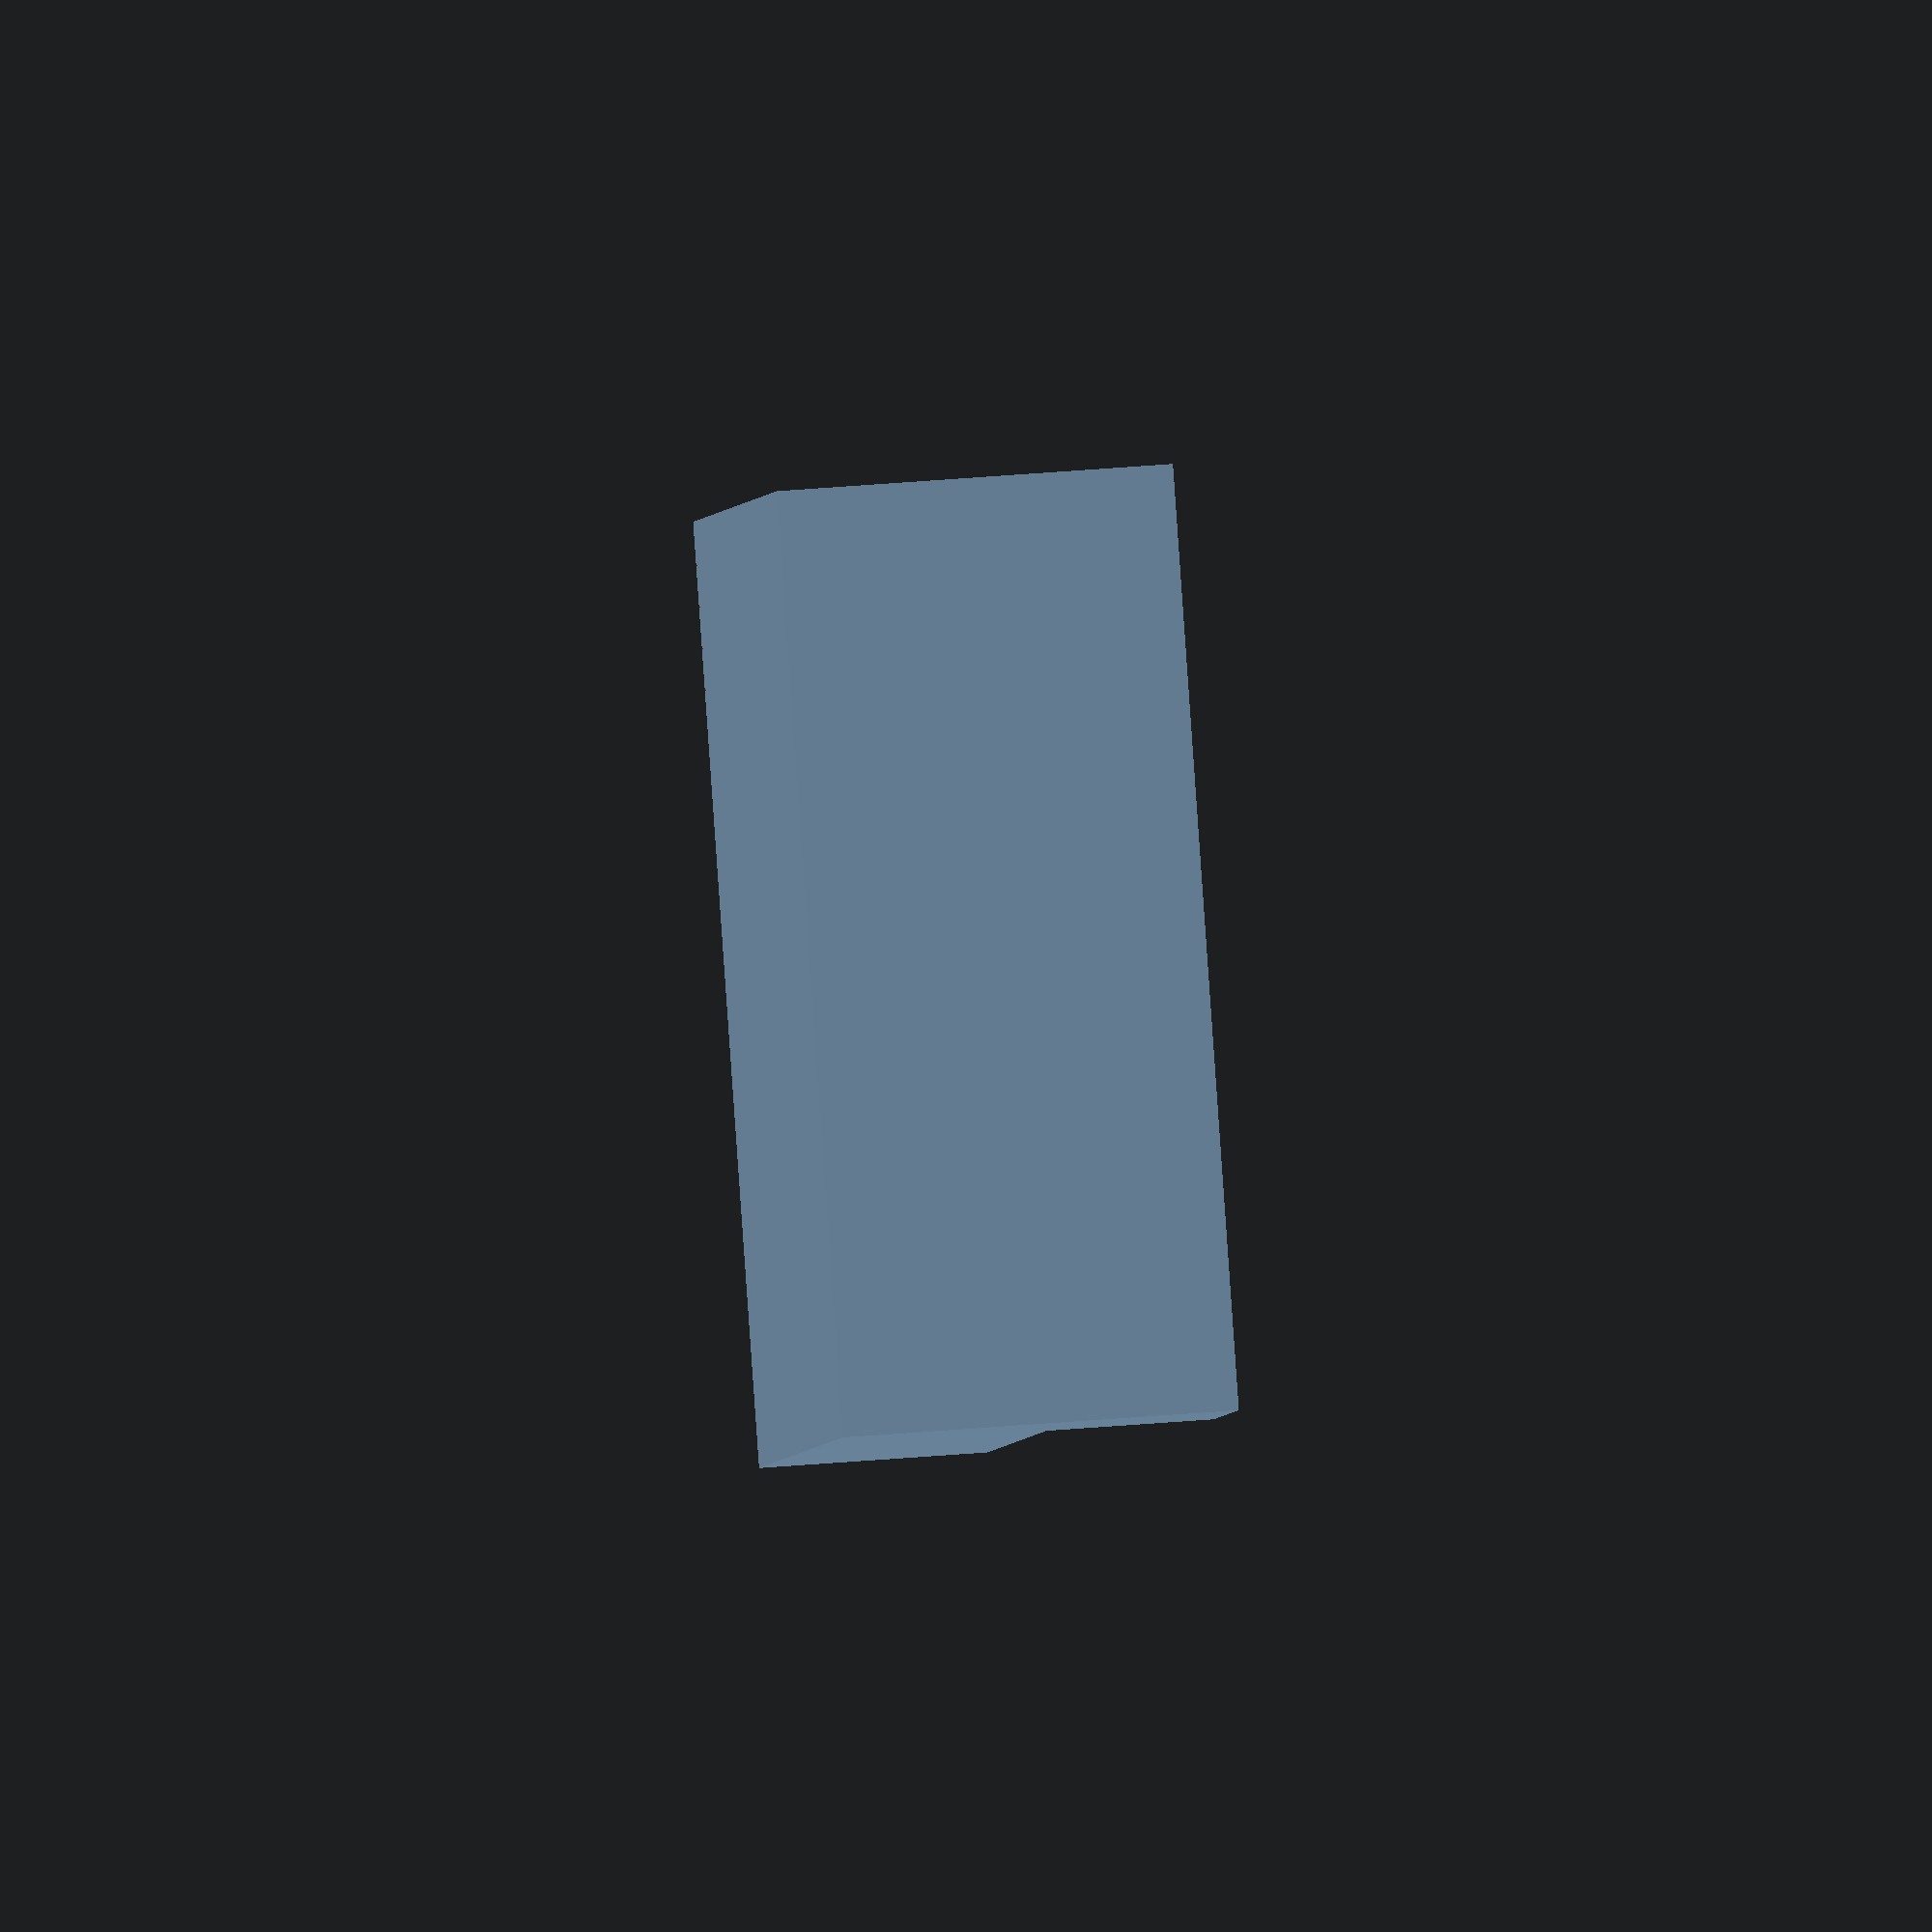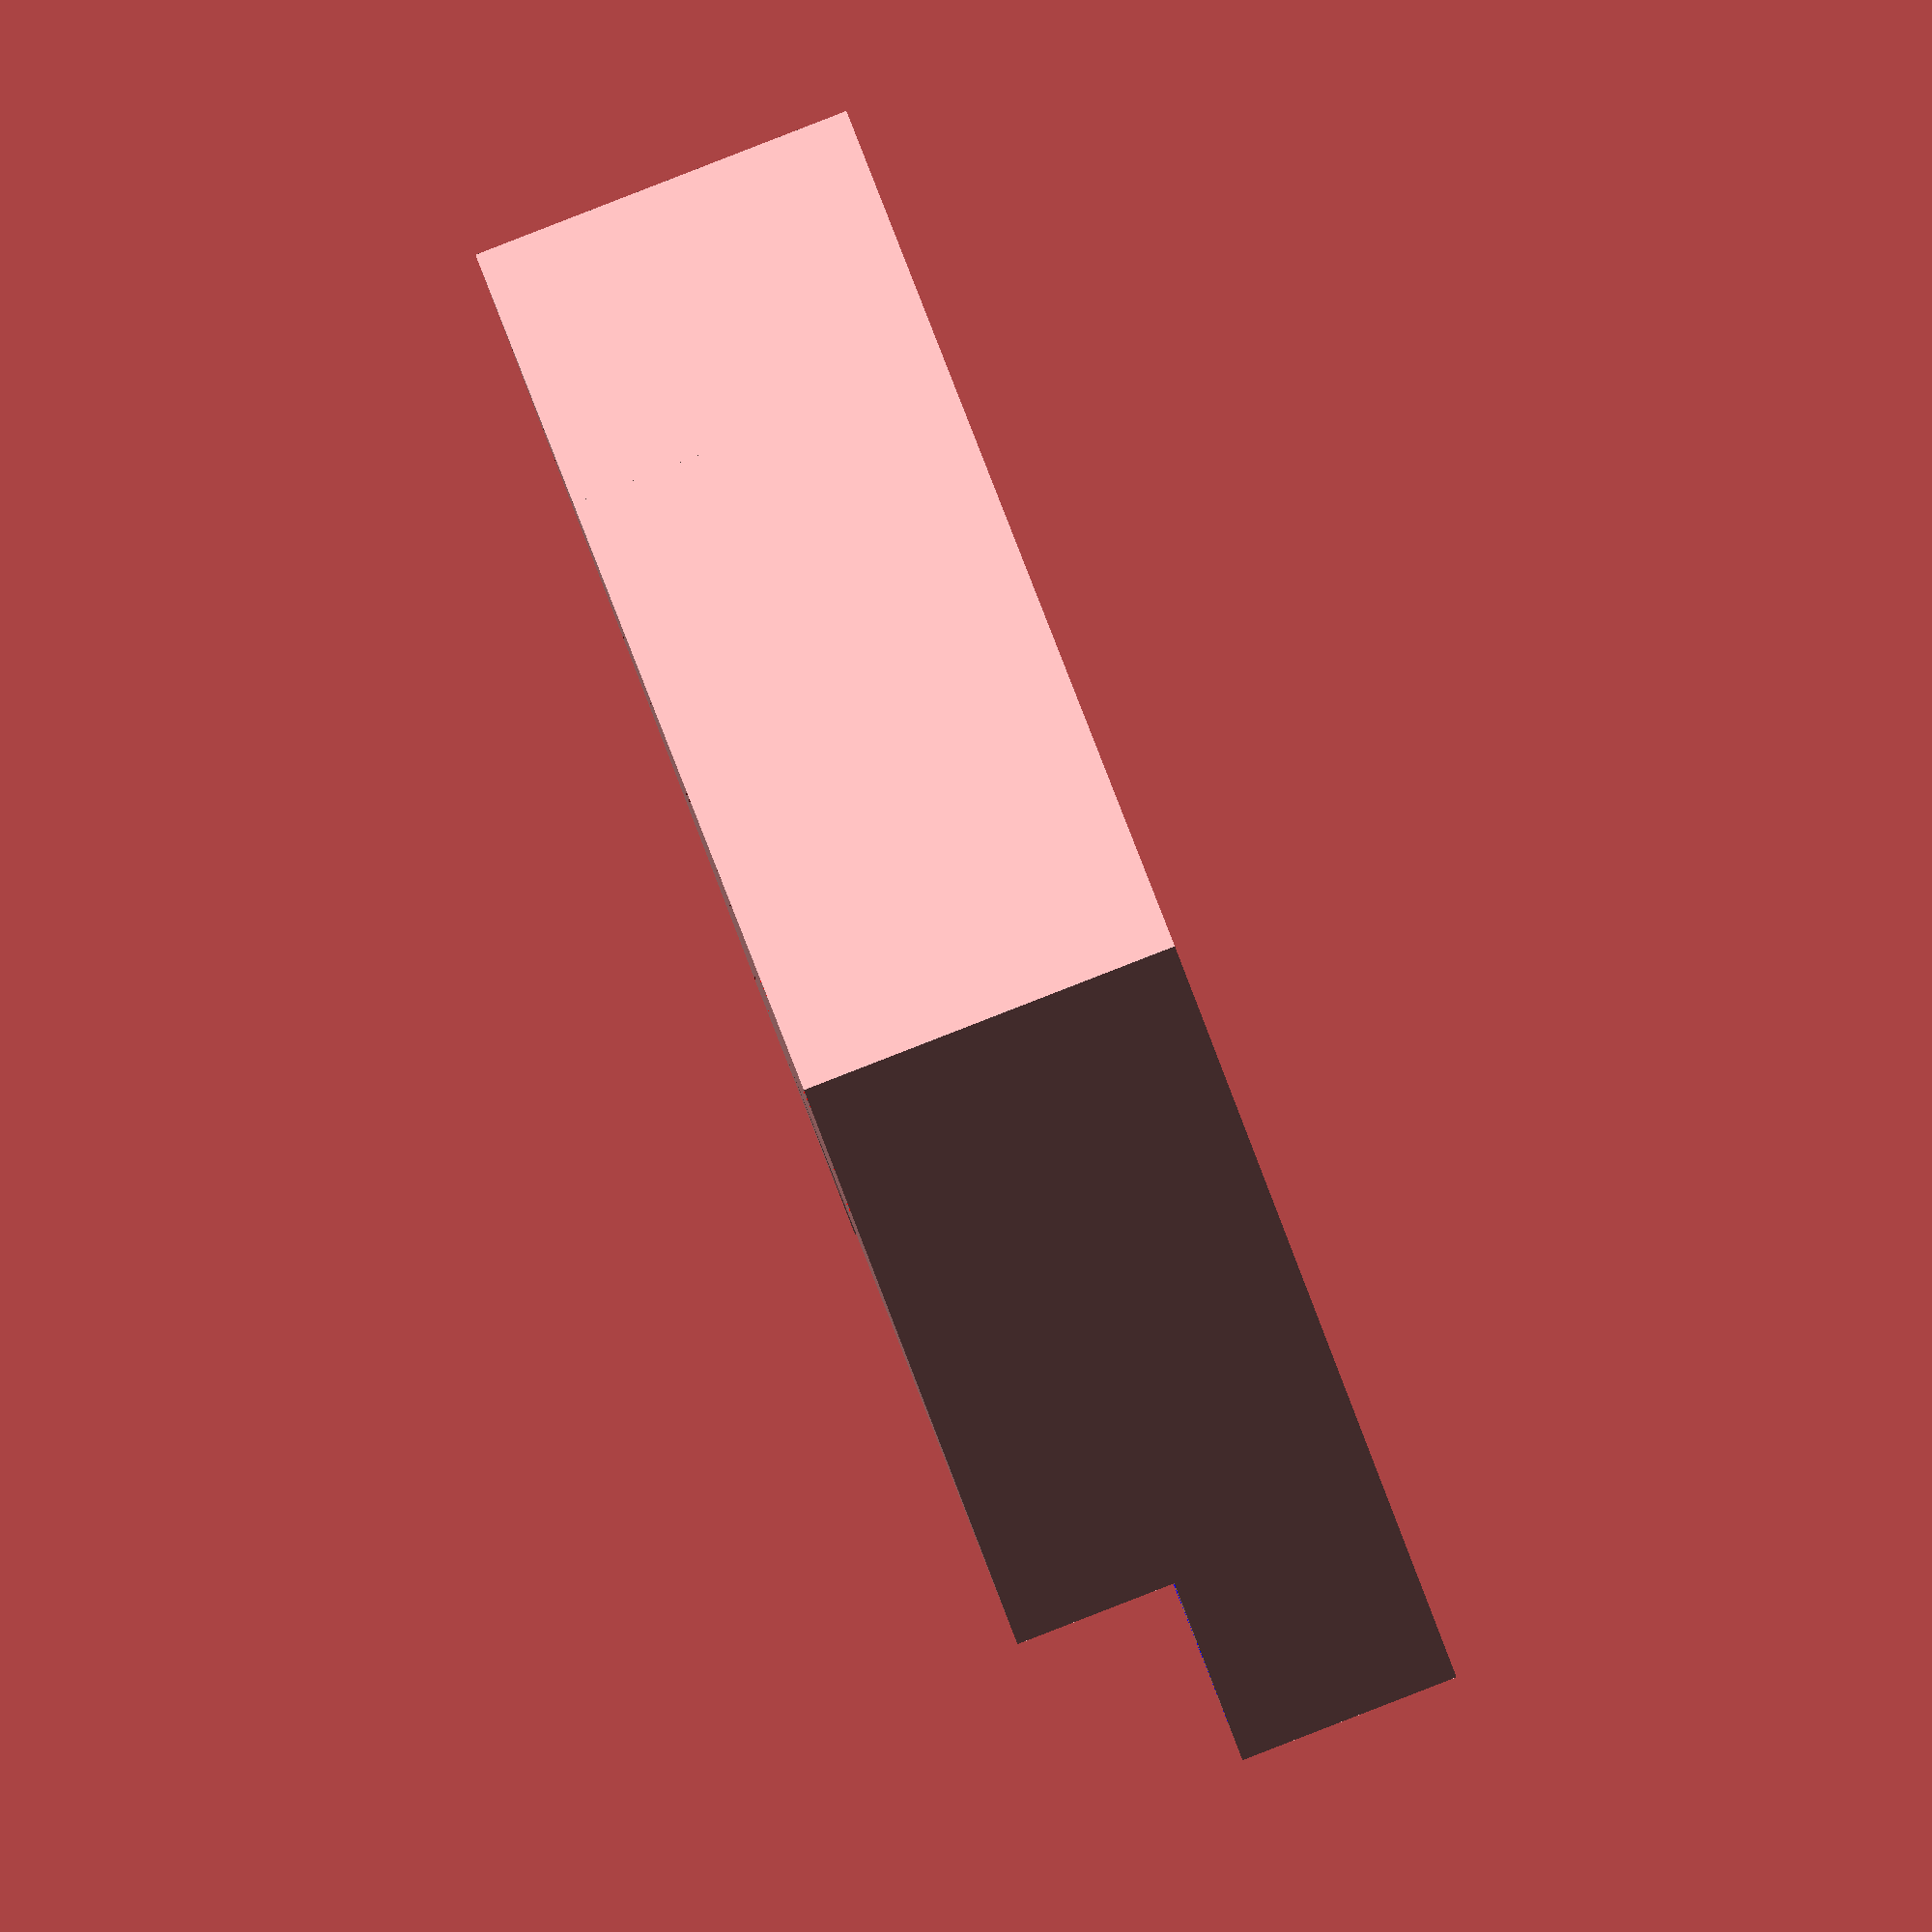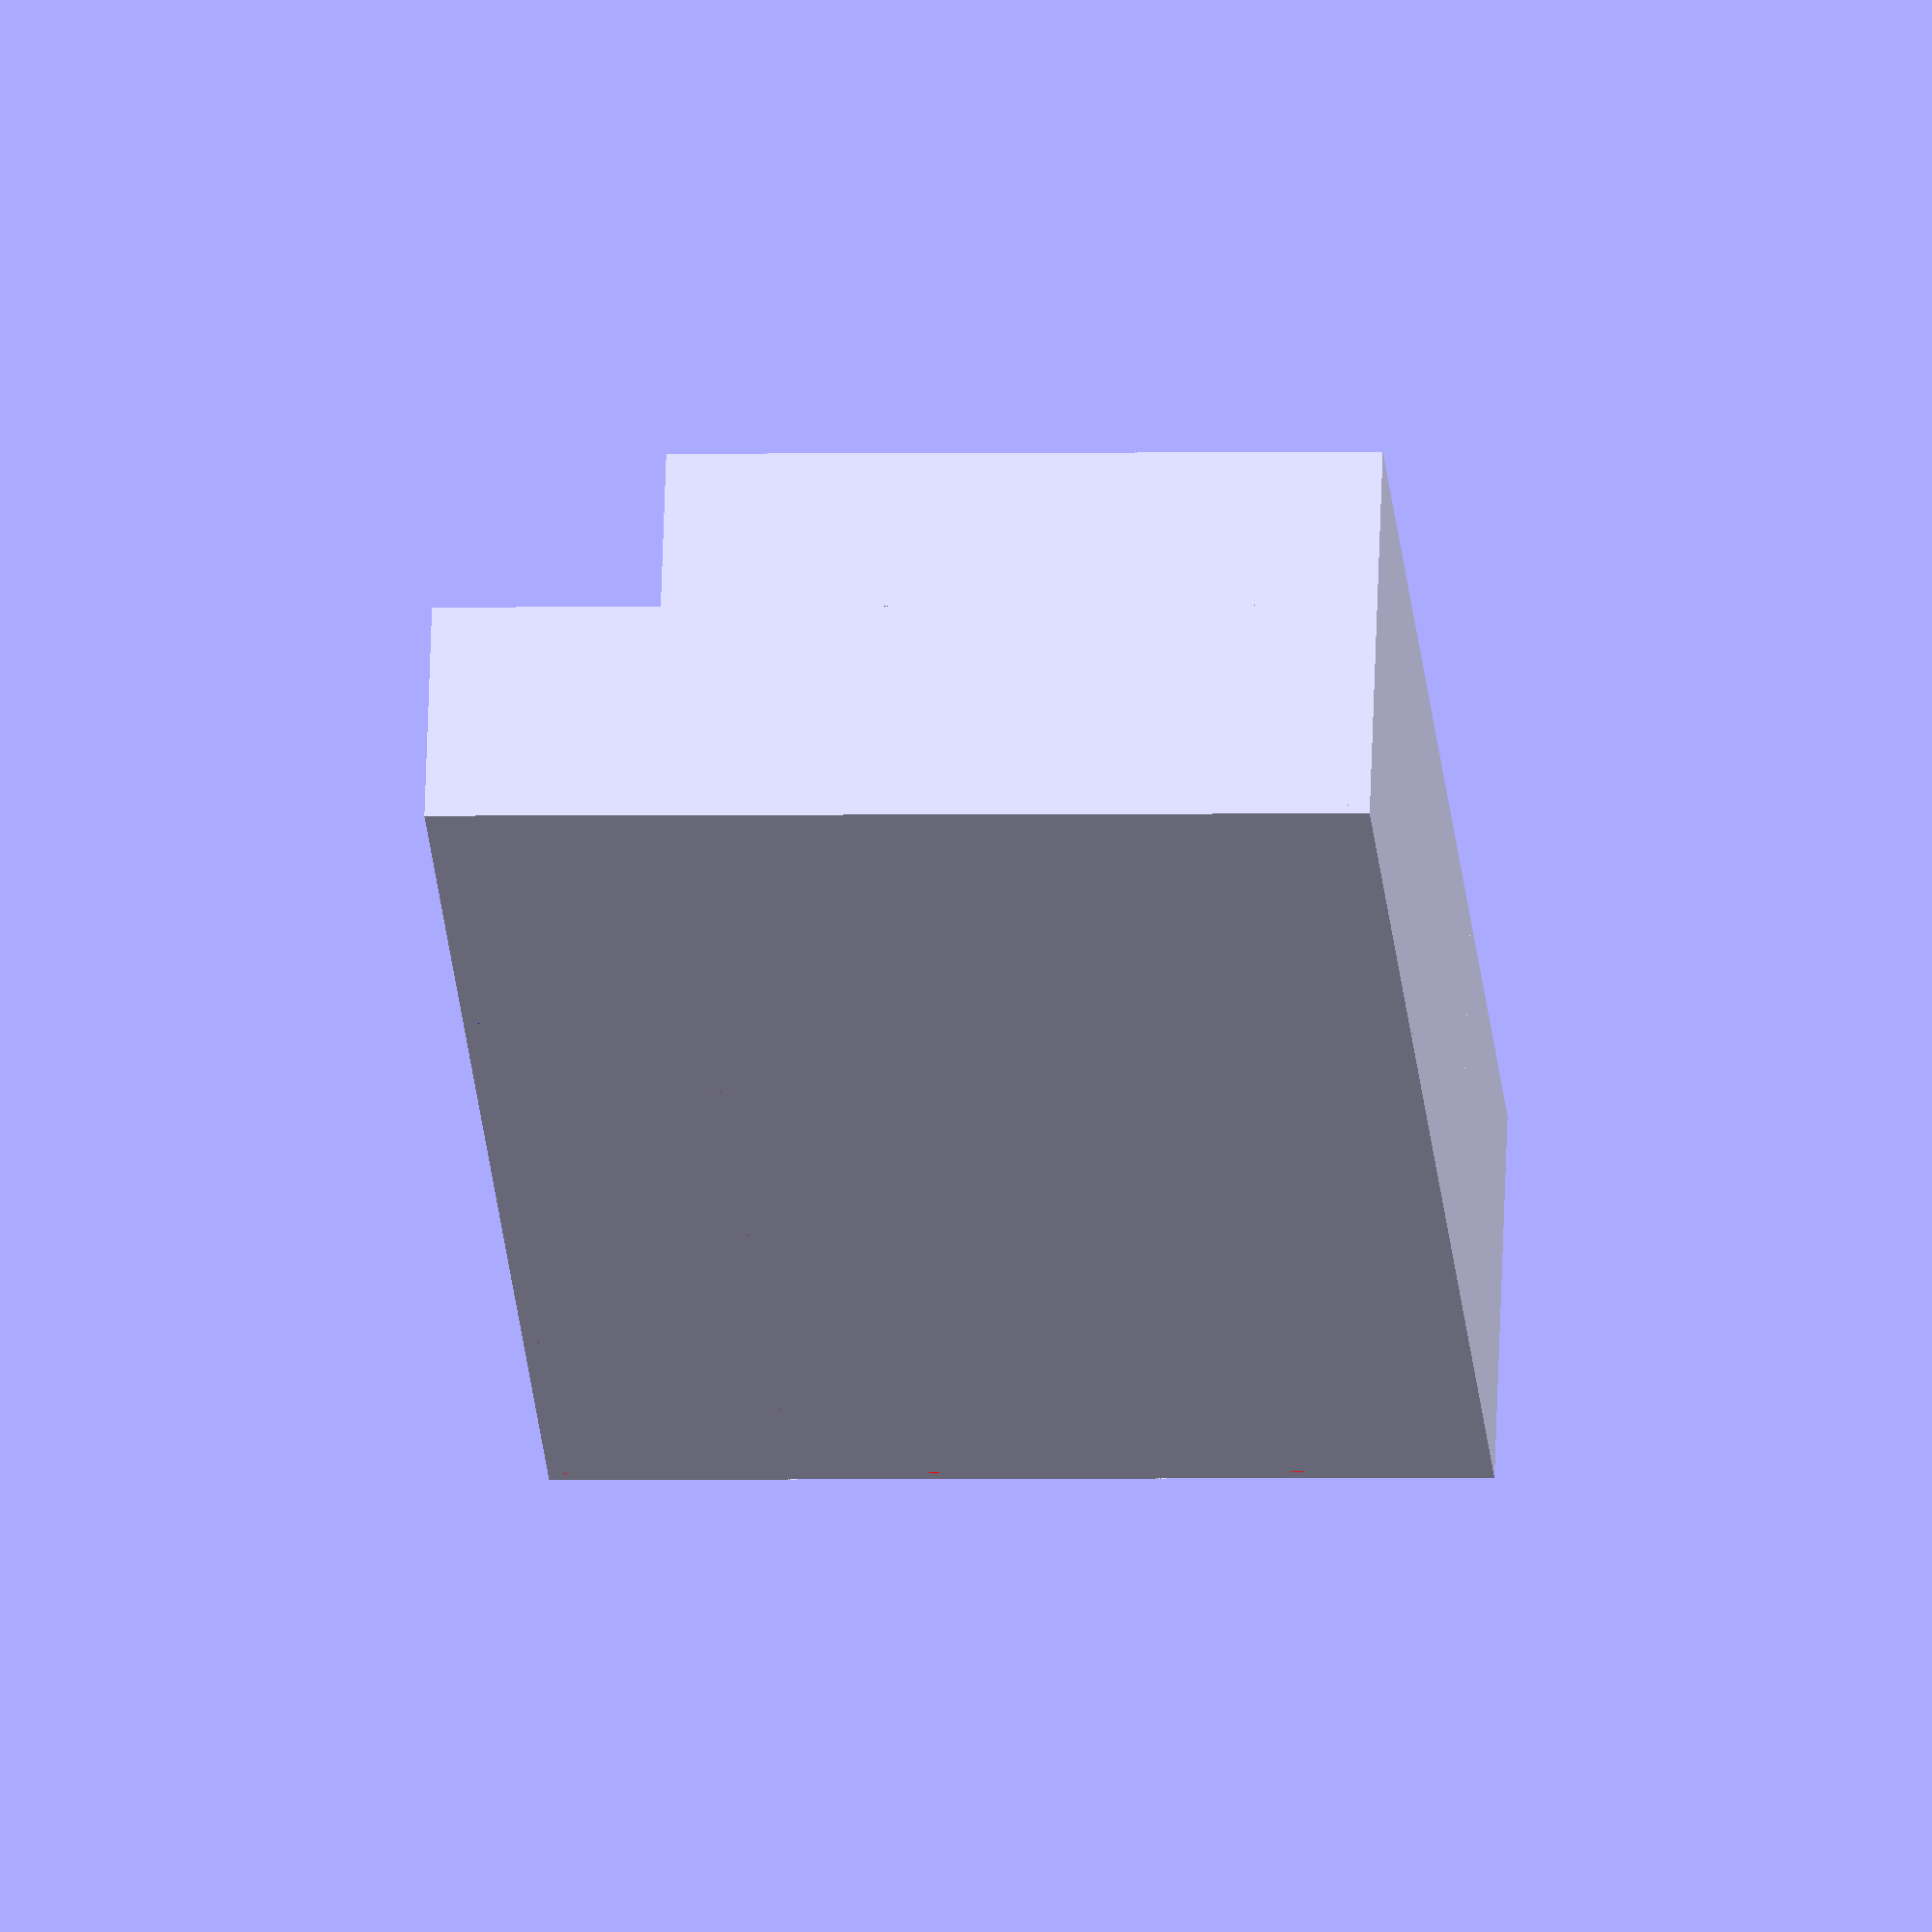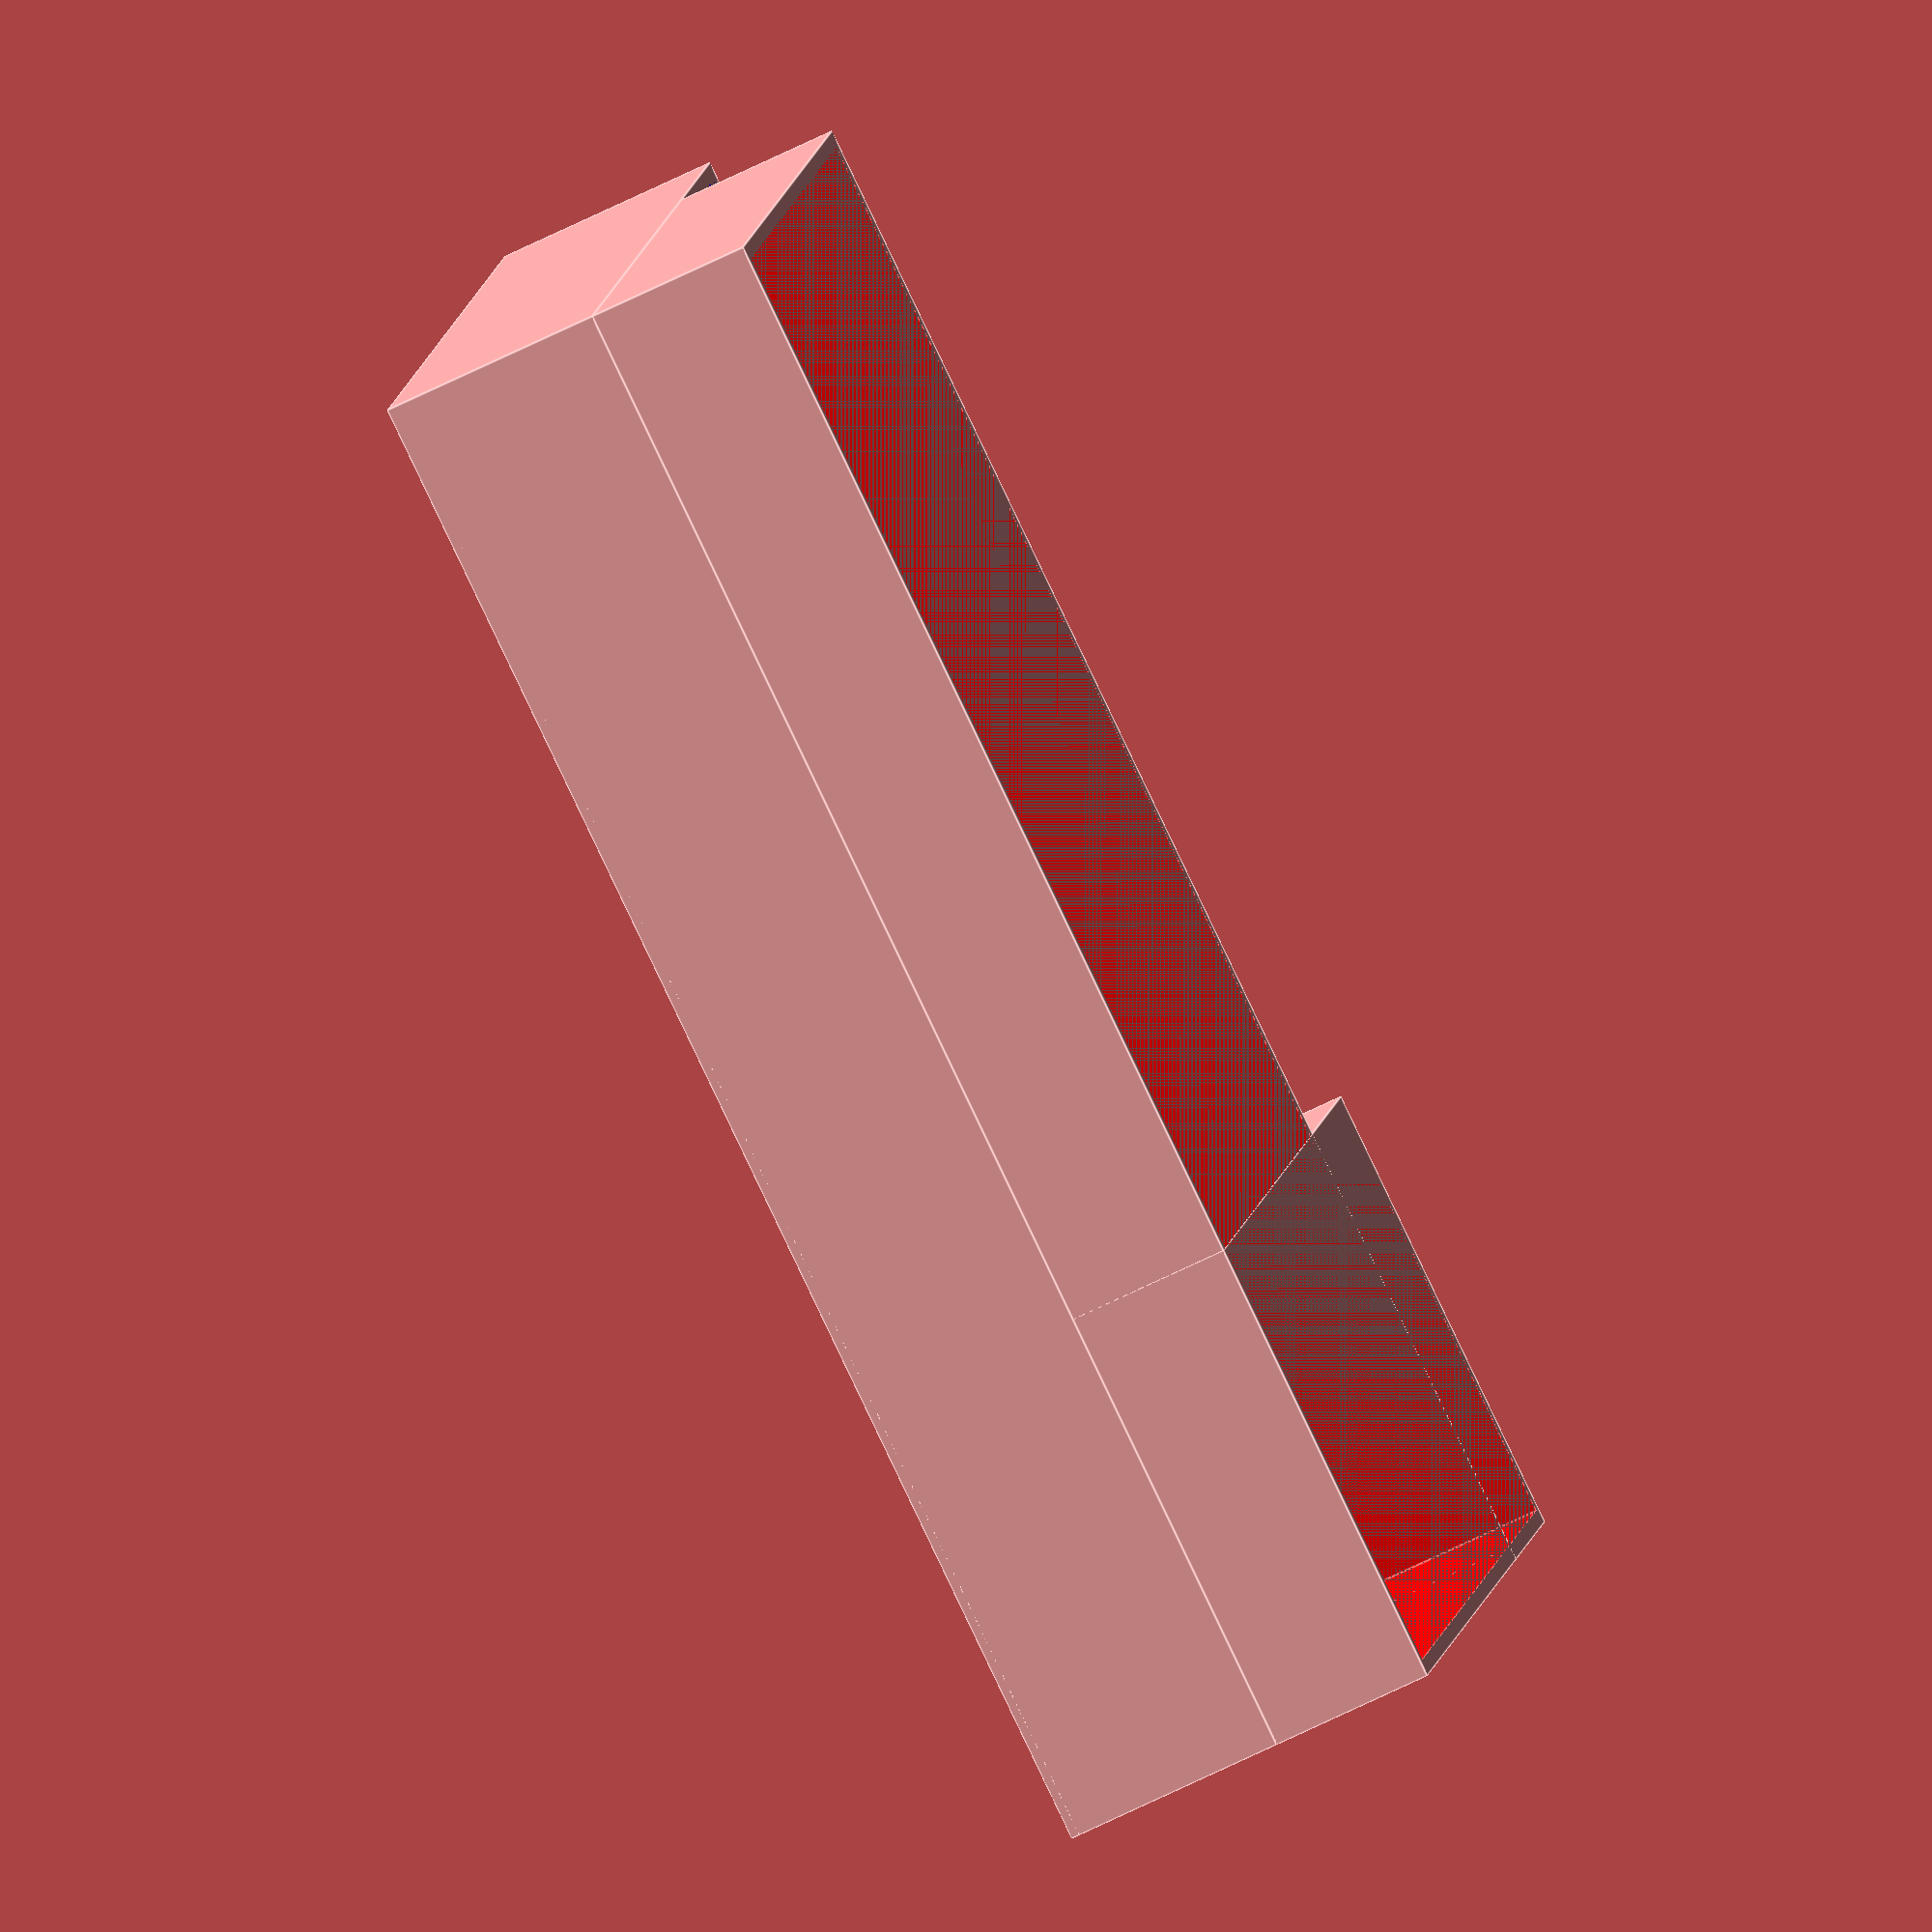
<openscad>

//horizontal piece
X1 = 104; 
Y1 = 47;

//verical piece
X2 = 31;
Y2 = Y1+15;

//union of two
X3 = X1;
Y3 = Y2;


Z1 = 11;
Z2 = 26-Z1;

WALL= 1;
DWALL = 2*WALL;

module shape(){
    cube([X1,Y1,Z1]);
    cube([X2,Y2,Z1]);
    translate([0,0,Z1])
        cube([X3,Y3,Z2]);
}

module cutout(){
    color("red"){
        translate([WALL,WALL,0]){
            cube([X1-DWALL,Y1-DWALL,Z1+Z2]);
            cube([X2-DWALL,Y2-DWALL,Z1+Z2]);
        }
    }
    color("blue"){
        translate([X2,Y1,Z1])
        cube([X1-X2-WALL,Y2-Y1-WALL,Z2]);
        
    }
}

translate([0,0,Z1+Z2-0.6])
    cube([X3,Y3,0.6]);

difference(){
    shape();
    cutout();
}
</openscad>
<views>
elev=128.0 azim=307.0 roll=95.0 proj=o view=solid
elev=90.5 azim=55.2 roll=291.2 proj=o view=wireframe
elev=294.6 azim=265.5 roll=1.9 proj=o view=solid
elev=66.1 azim=343.9 roll=116.6 proj=o view=edges
</views>
